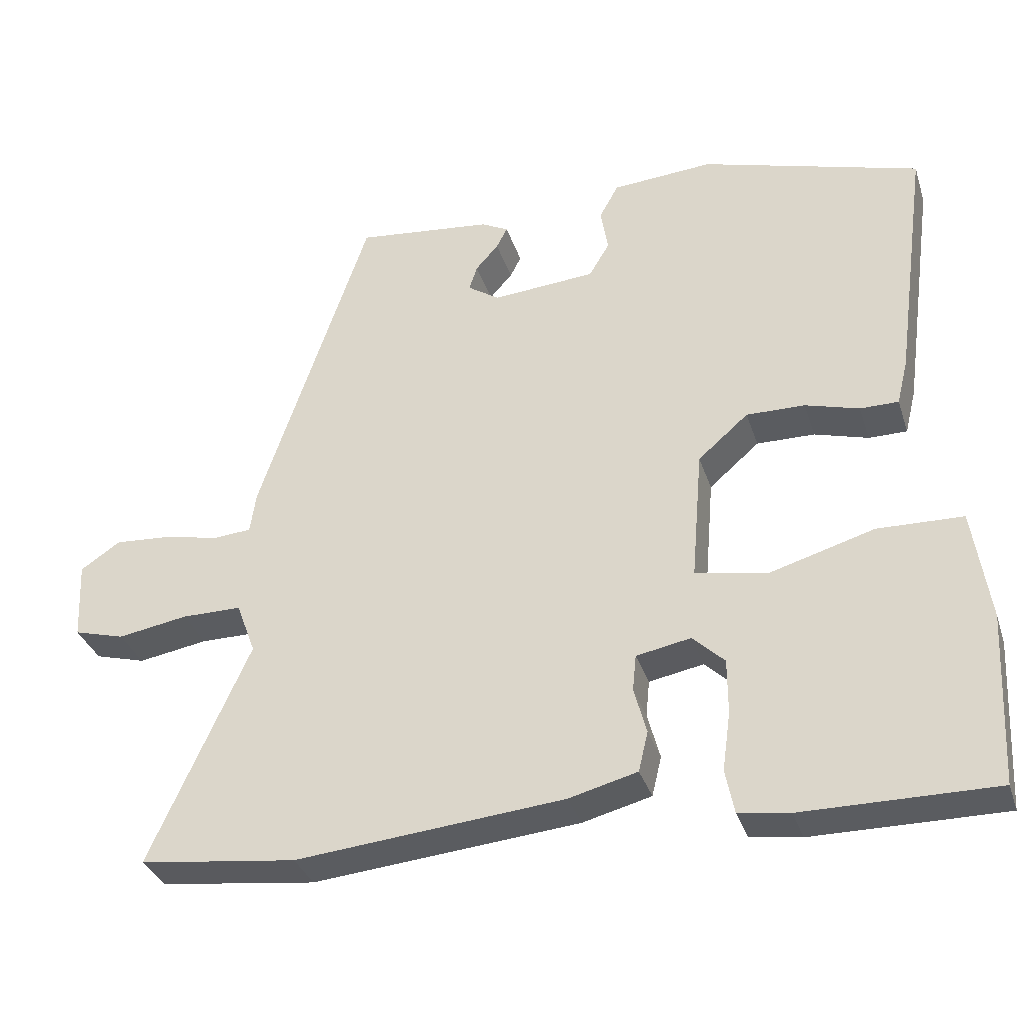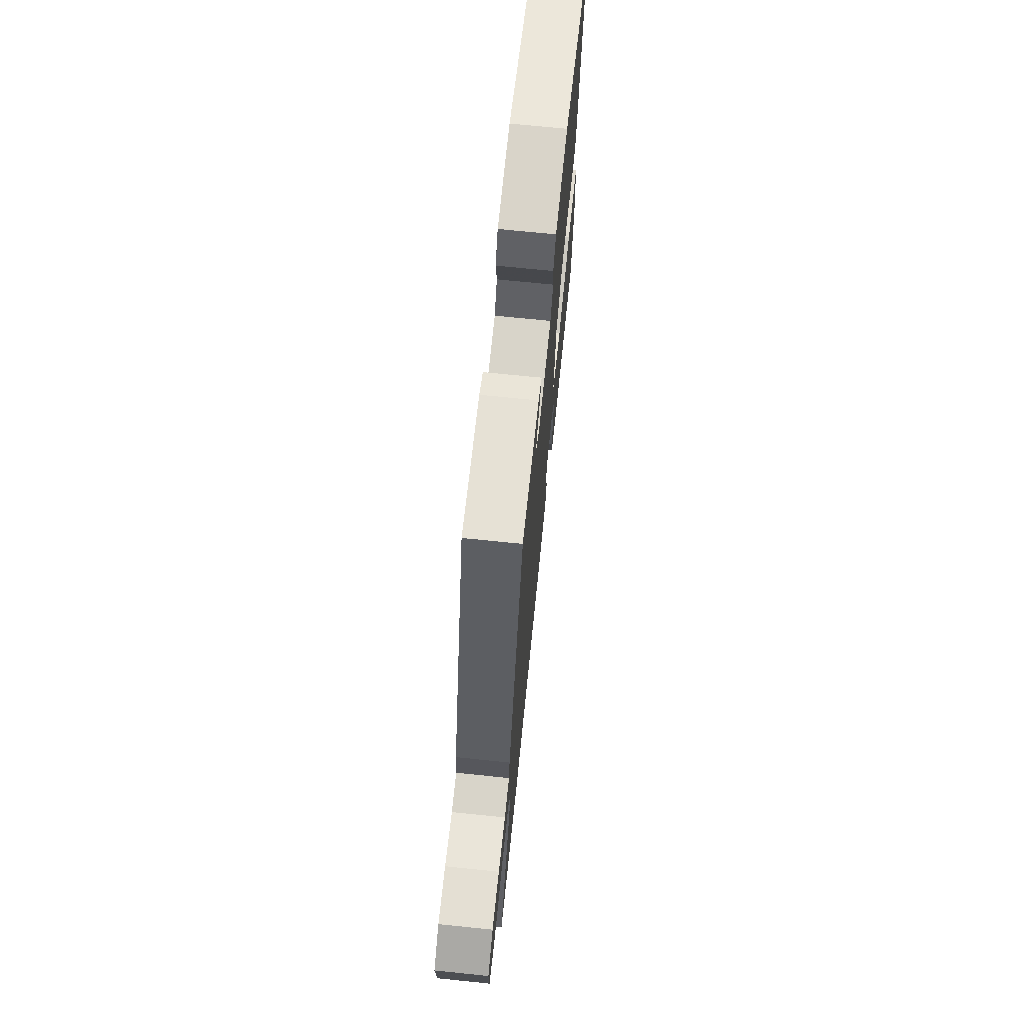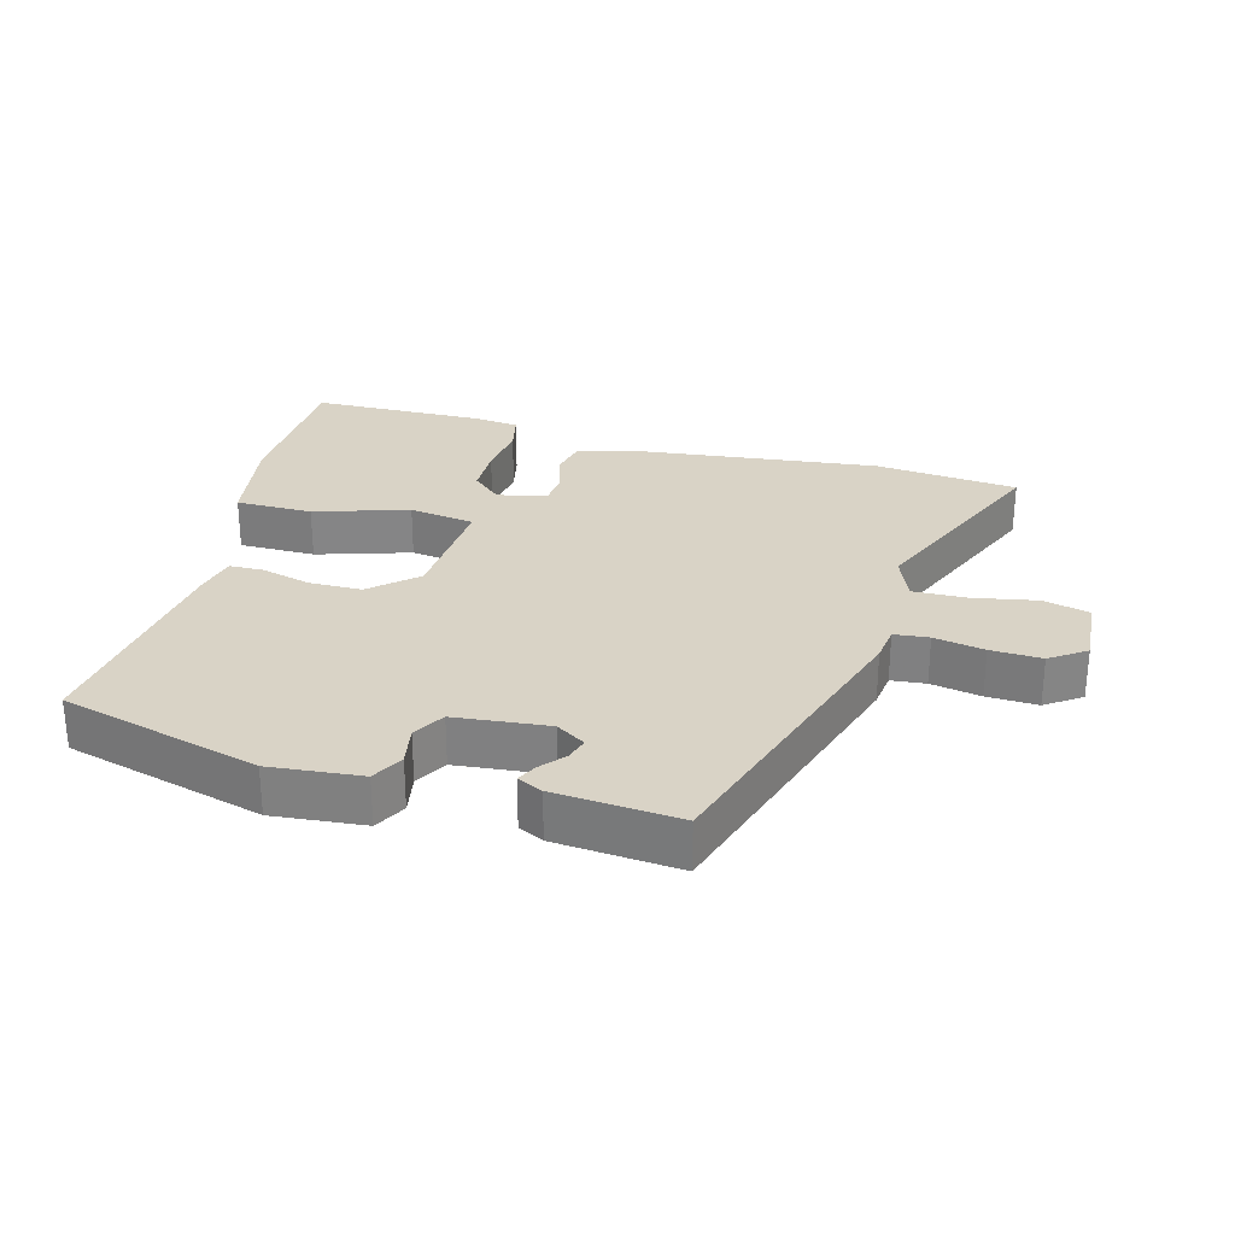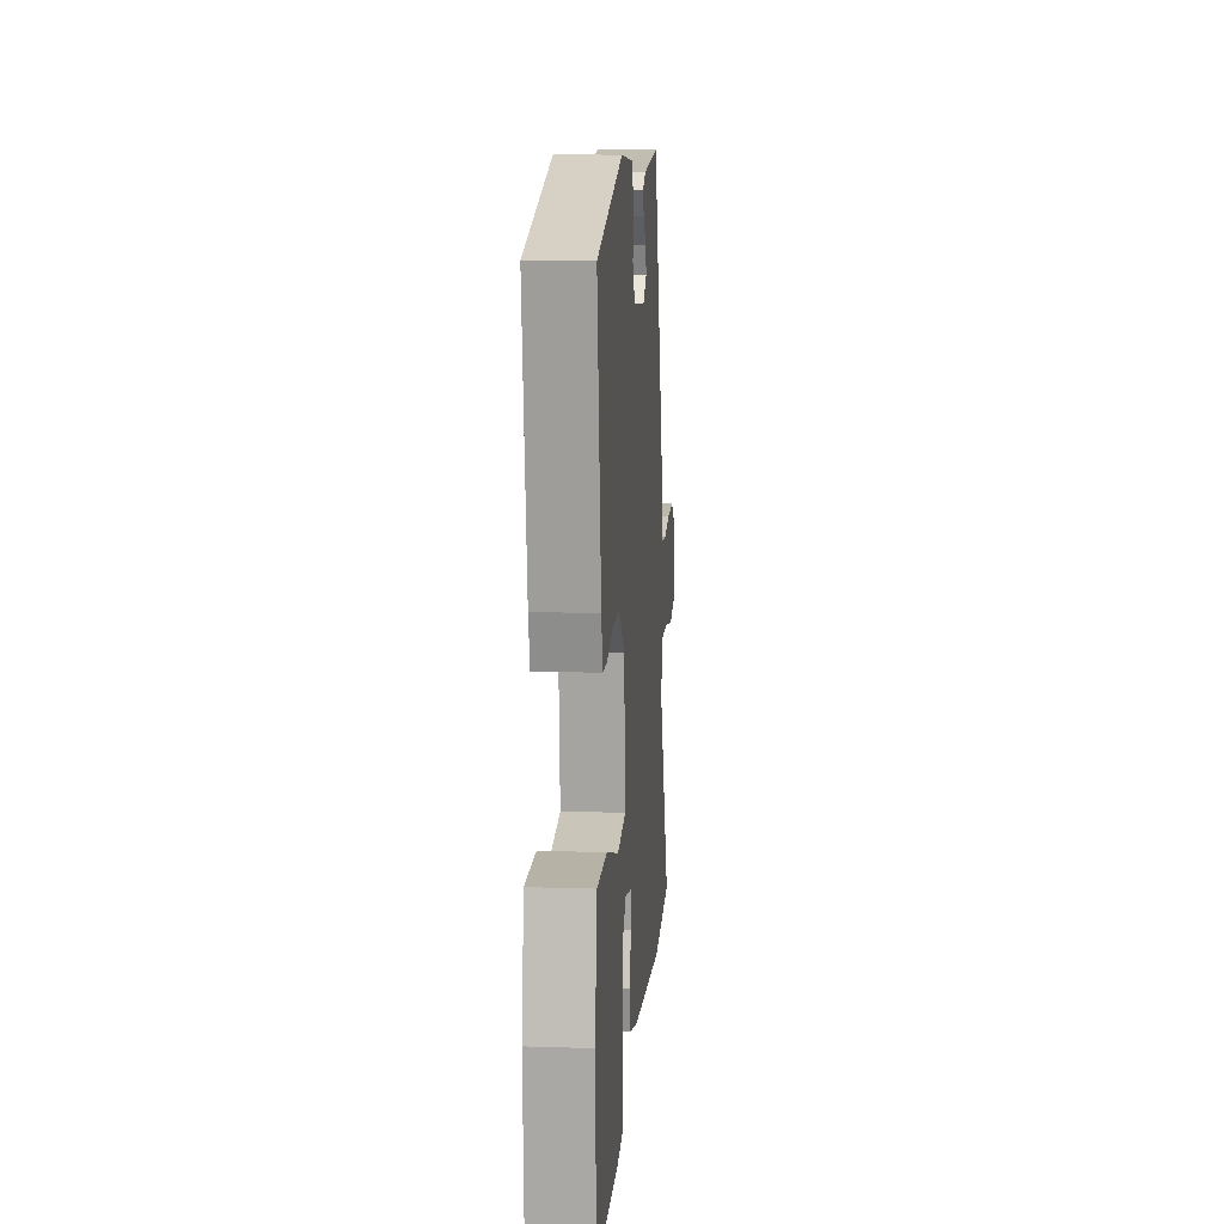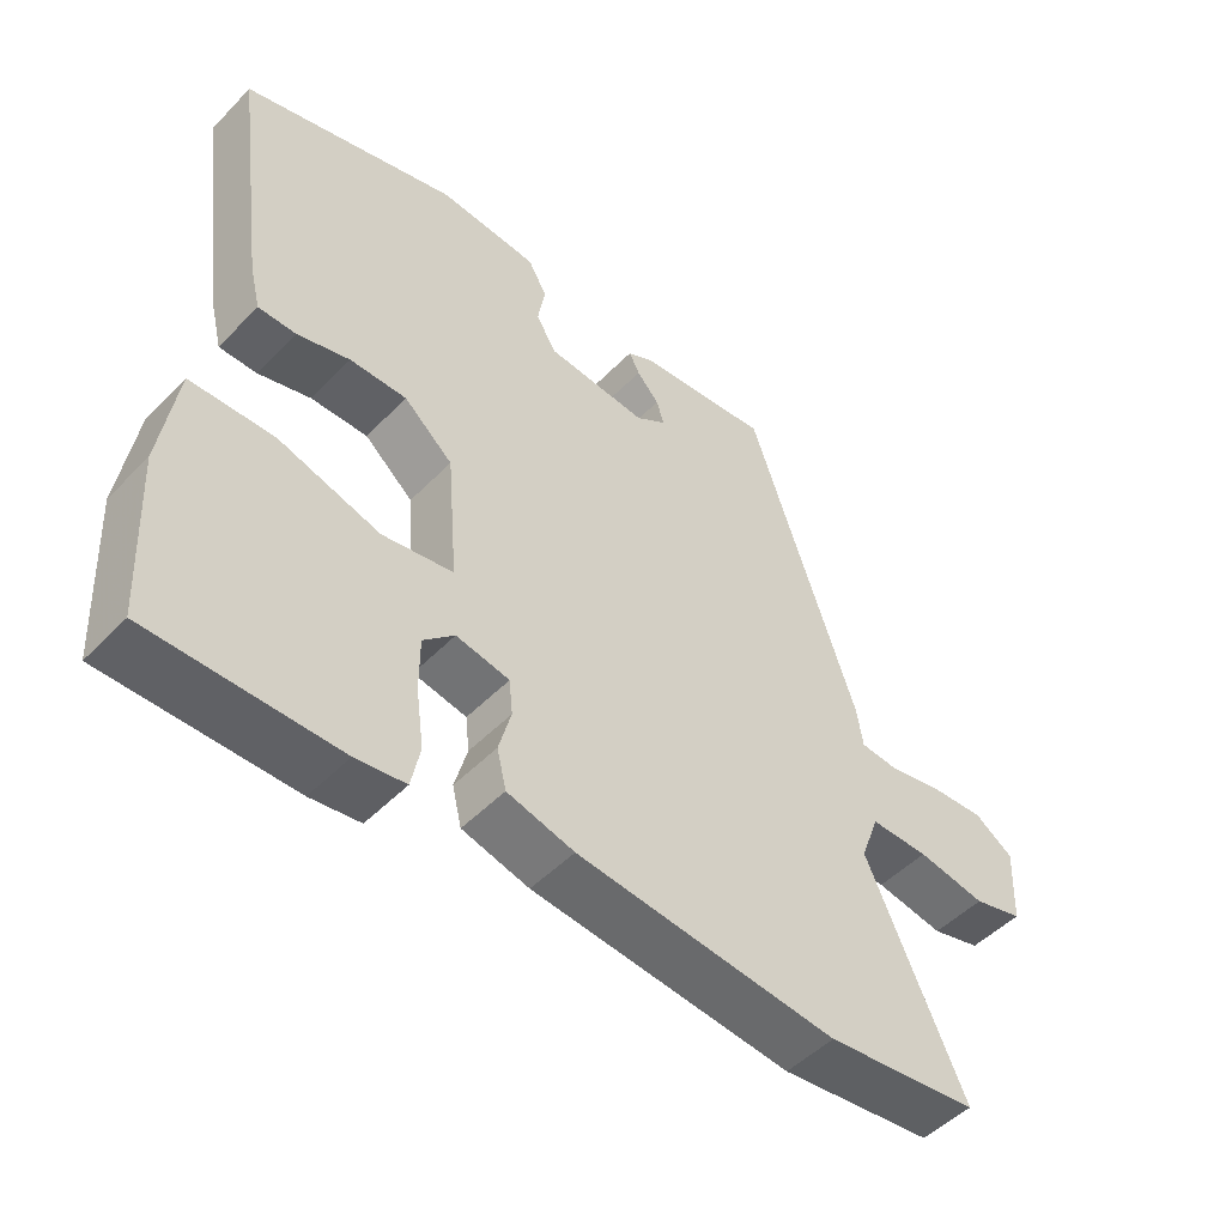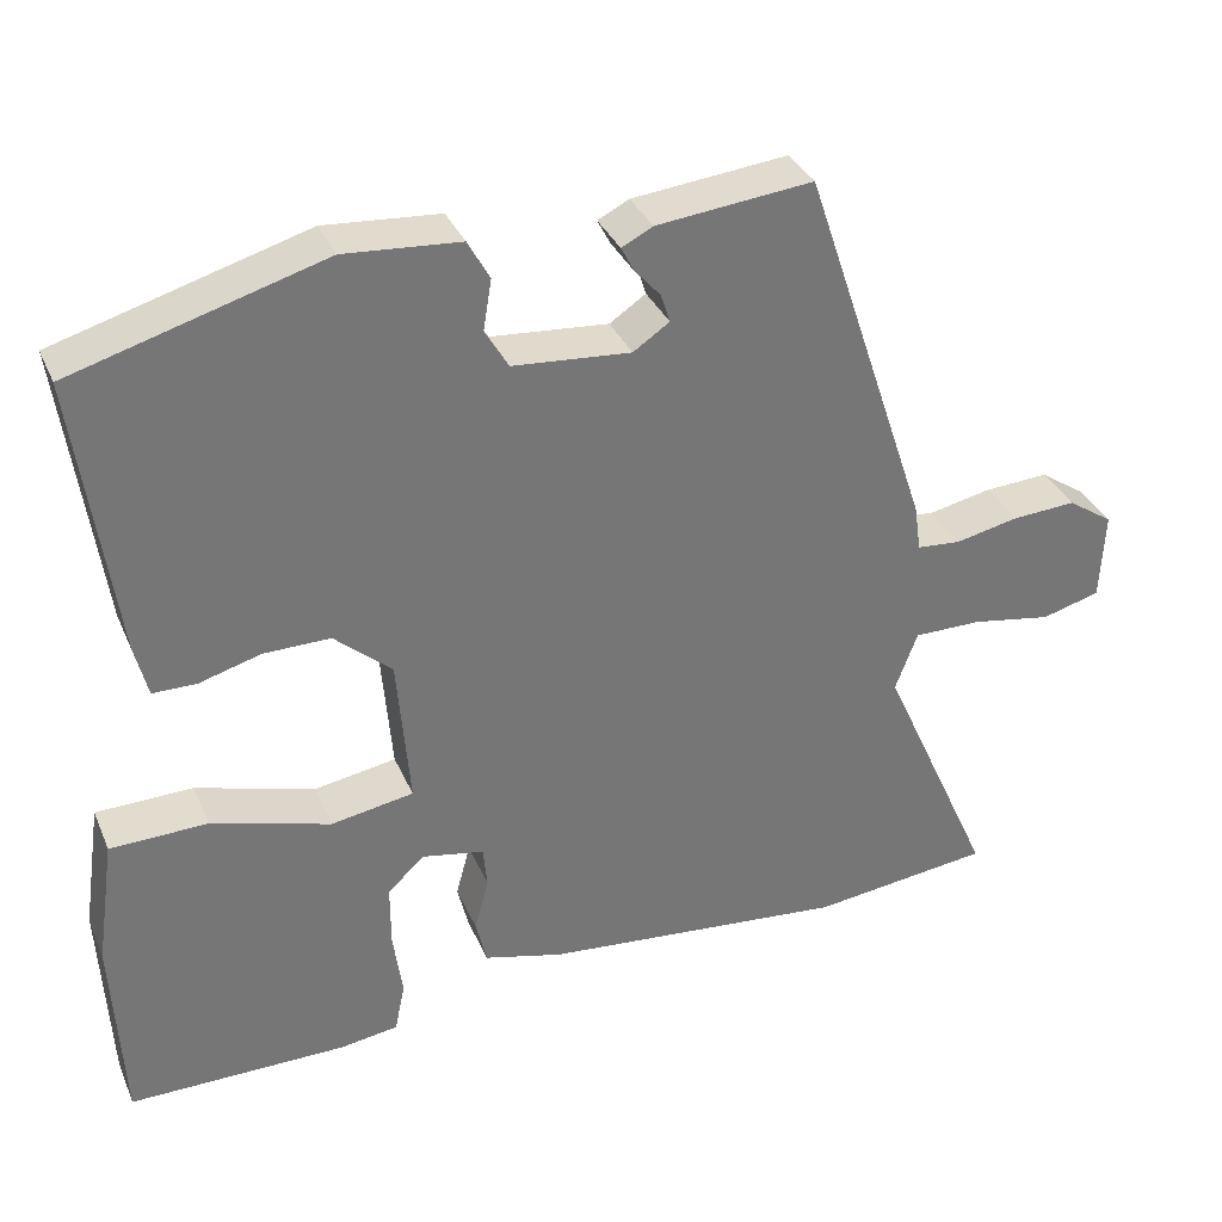
<metadata>
{"format":"obj","ext":"obj","renderer":"f3d","projection":"perspective","resolution":1024,"background":"white","views":[{"elev":-33.8,"azim":-163.1,"up":"+Z"},{"elev":70.6,"azim":95.9,"up":"+Z"},{"elev":28.3,"azim":14.0,"up":"+Y"},{"elev":11.0,"azim":-85.4,"up":"+Z"},{"elev":-49.8,"azim":-42.0,"up":"+Z"},{"elev":34.0,"azim":-21.1,"up":"+Z"}]}
</metadata>
<code>
v 0.6 0.07 -0.488
v 0.387 0.07 -0.514
v 0.024 0.07 -0.48
v -0.069 0.07 -0.456
v -0.082 0.07 -0.402
v -0.065 0.07 -0.339
v -0.07 0.07 -0.29
v -0.144 0.07 -0.276
v -0.187 0.07 -0.317
v -0.187 0.07 -0.391
v -0.176 0.07 -0.471
v -0.188 0.07 -0.53
v -0.257 0.07 -0.54
v -0.516 0.07 -0.541
v -0.528 0.07 -0.31
v -0.506 0.07 -0.159
v -0.391 0.07 -0.156
v -0.25 0.07 -0.197
v -0.152 0.07 -0.18
v -0.167 0.07 -0.001
v -0.235 0.07 0.058
v -0.314 0.07 0.057
v -0.387 0.07 0.036
v -0.439 0.07 0.036
v -0.454 0.07 0.097
v -0.5 0.07 0.432
v -0.203 0.07 0.519
v -0.066 0.07 0.509
v -0.04 0.07 0.462
v -0.05 0.07 0.402
v -0.022 0.07 0.355
v 0.118 0.07 0.344
v 0.161 0.07 0.373
v 0.15 0.07 0.407
v 0.119 0.07 0.442
v 0.104 0.07 0.471
v 0.141 0.07 0.49
v 0.326 0.07 0.51
v 0.476 0.07 0.065
v 0.484 0.07 0.01
v 0.536 0.07 0.006
v 0.611 0.07 0.022
v 0.687 0.07 0.027
v 0.741 0.07 -0.009
v 0.736 0.07 -0.115
v 0.667 0.07 -0.134
v 0.572 0.07 -0.118
v 0.491 0.07 -0.118
v 0.465 0.07 -0.188
v 0.6 0 -0.488
v 0.387 0 -0.514
v 0.024 0 -0.48
v -0.069 0 -0.456
v -0.082 0 -0.402
v -0.065 0 -0.339
v -0.07 0 -0.29
v -0.144 0 -0.276
v -0.187 0 -0.317
v -0.187 0 -0.391
v -0.176 0 -0.471
v -0.188 0 -0.53
v -0.257 0 -0.54
v -0.516 0 -0.541
v -0.528 0 -0.31
v -0.506 0 -0.159
v -0.391 0 -0.156
v -0.25 0 -0.197
v -0.152 0 -0.18
v -0.167 0 -0.001
v -0.235 0 0.058
v -0.314 0 0.057
v -0.387 0 0.036
v -0.439 0 0.036
v -0.454 0 0.097
v -0.5 0 0.432
v -0.203 0 0.519
v -0.066 0 0.509
v -0.04 0 0.462
v -0.05 0 0.402
v -0.022 0 0.355
v 0.118 0 0.344
v 0.161 0 0.373
v 0.15 0 0.407
v 0.119 0 0.442
v 0.104 0 0.471
v 0.141 0 0.49
v 0.326 0 0.51
v 0.476 0 0.065
v 0.484 0 0.01
v 0.536 0 0.006
v 0.611 0 0.022
v 0.687 0 0.027
v 0.741 0 -0.009
v 0.736 0 -0.115
v 0.667 0 -0.134
v 0.572 0 -0.118
v 0.491 0 -0.118
v 0.465 0 -0.188
f 44 45 46 47
f 44 47 48
f 41 42 43 44
f 41 44 48
f 40 41 48 49
f 38 39 40 49
f 34 35 36 37
f 33 34 37 38
f 27 28 29 30
f 27 30 31
f 26 27 31
f 25 26 31
f 22 23 24 25
f 21 22 25 31
f 20 21 31 32
f 15 16 17 18
f 15 18 19
f 14 15 19
f 13 14 19
f 10 11 12 13
f 9 10 13
f 9 13 19
f 8 9 19
f 7 8 19
f 3 4 5 6
f 3 6 7
f 49 1 2 3
f 33 38 49 3
f 7 19 20 32
f 3 7 32 33
f 96 95 94 93
f 97 96 93
f 93 92 91 90
f 97 93 90
f 98 97 90 89
f 98 89 88 87
f 86 85 84 83
f 87 86 83 82
f 79 78 77 76
f 80 79 76
f 80 76 75
f 80 75 74
f 74 73 72 71
f 80 74 71 70
f 81 80 70 69
f 67 66 65 64
f 68 67 64
f 68 64 63
f 68 63 62
f 62 61 60 59
f 62 59 58
f 68 62 58
f 68 58 57
f 68 57 56
f 55 54 53 52
f 56 55 52
f 52 51 50 98
f 52 98 87 82
f 81 69 68 56
f 82 81 56 52
f 1 50 51 2
f 2 51 52 3
f 3 52 53 4
f 4 53 54 5
f 5 54 55 6
f 6 55 56 7
f 7 56 57 8
f 8 57 58 9
f 9 58 59 10
f 10 59 60 11
f 11 60 61 12
f 12 61 62 13
f 13 62 63 14
f 14 63 64 15
f 15 64 65 16
f 16 65 66 17
f 17 66 67 18
f 18 67 68 19
f 19 68 69 20
f 20 69 70 21
f 21 70 71 22
f 22 71 72 23
f 23 72 73 24
f 24 73 74 25
f 25 74 75 26
f 26 75 76 27
f 27 76 77 28
f 28 77 78 29
f 29 78 79 30
f 30 79 80 31
f 31 80 81 32
f 32 81 82 33
f 33 82 83 34
f 34 83 84 35
f 35 84 85 36
f 36 85 86 37
f 37 86 87 38
f 38 87 88 39
f 39 88 89 40
f 40 89 90 41
f 41 90 91 42
f 42 91 92 43
f 43 92 93 44
f 44 93 94 45
f 45 94 95 46
f 46 95 96 47
f 47 96 97 48
f 48 97 98 49
f 49 98 50 1

</code>
